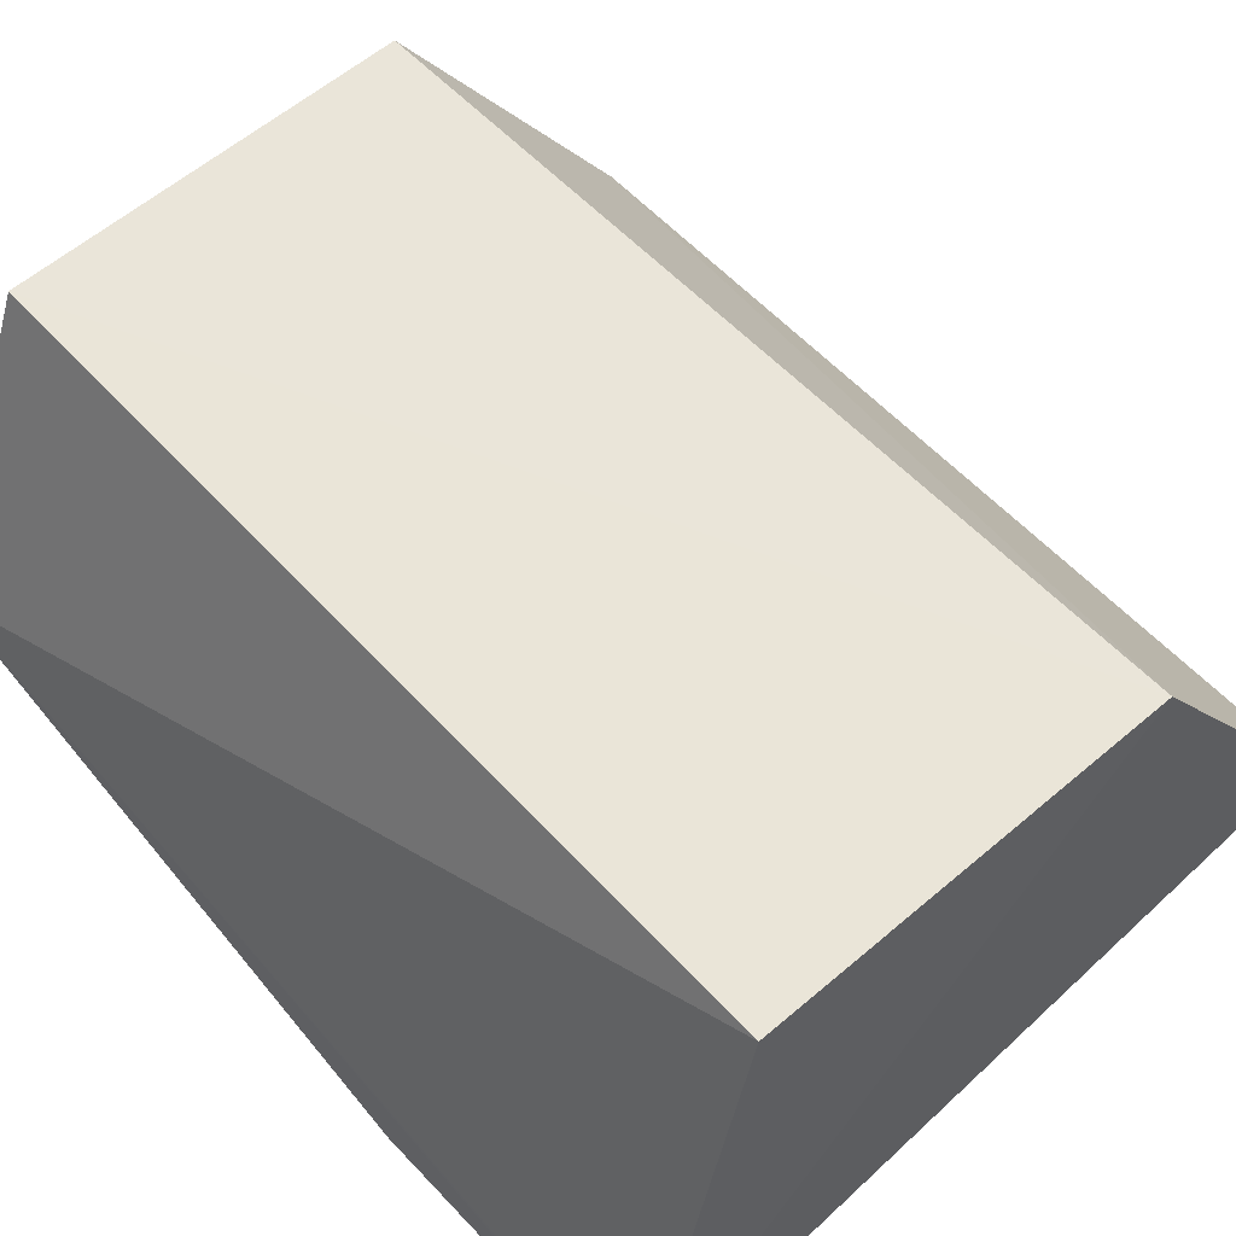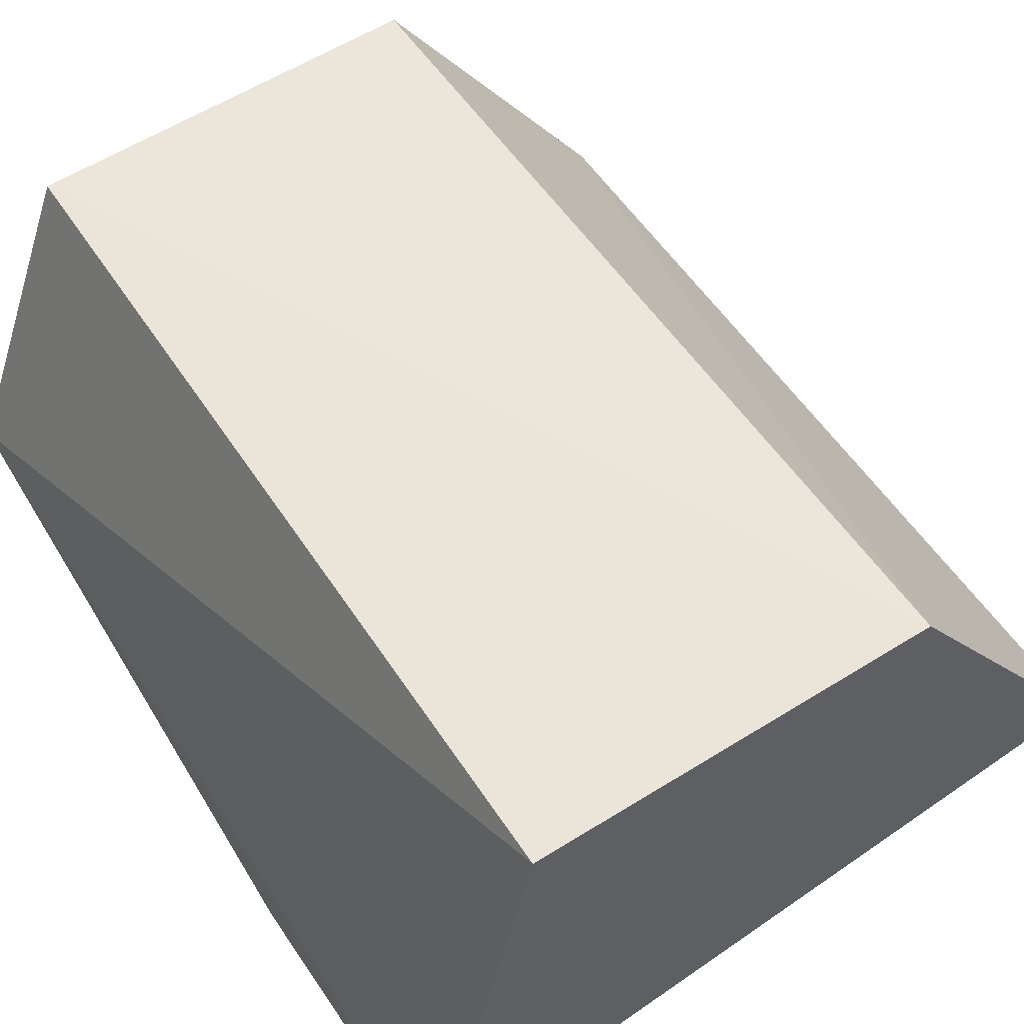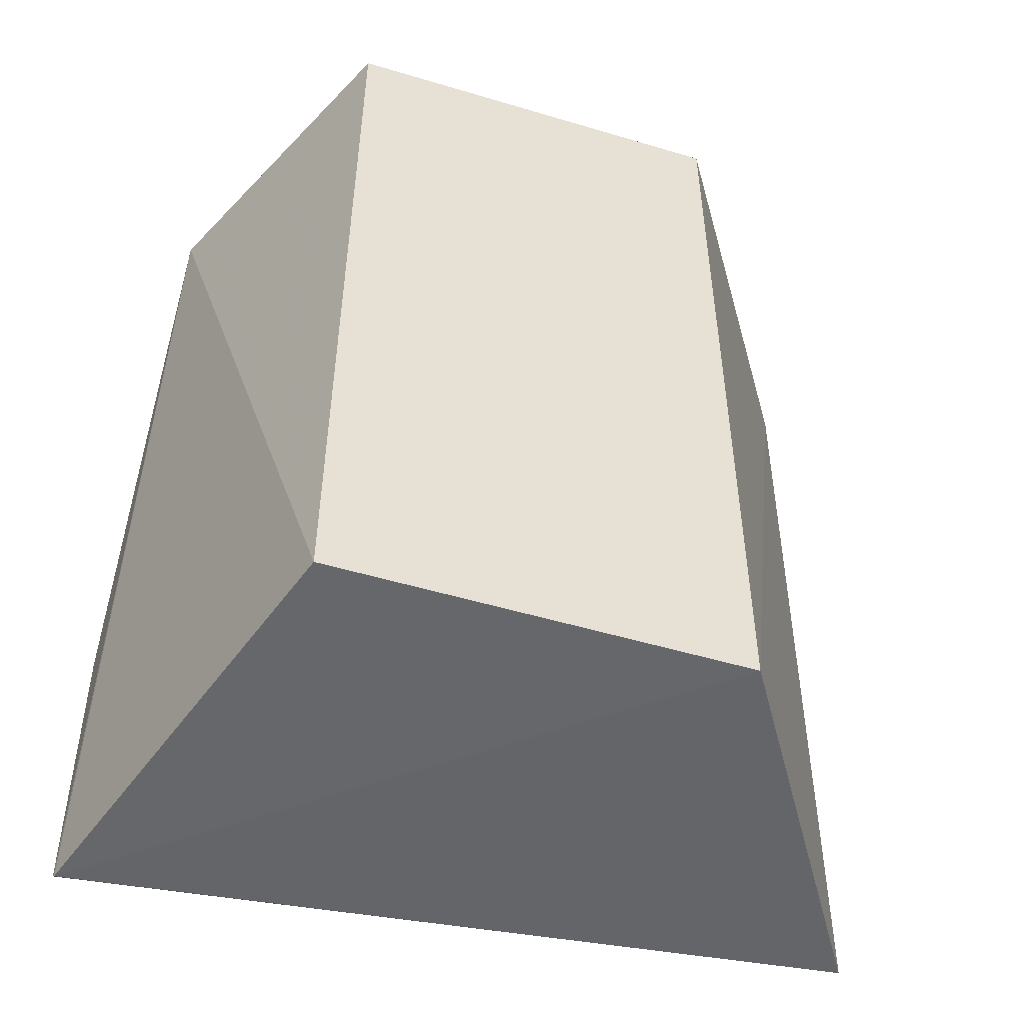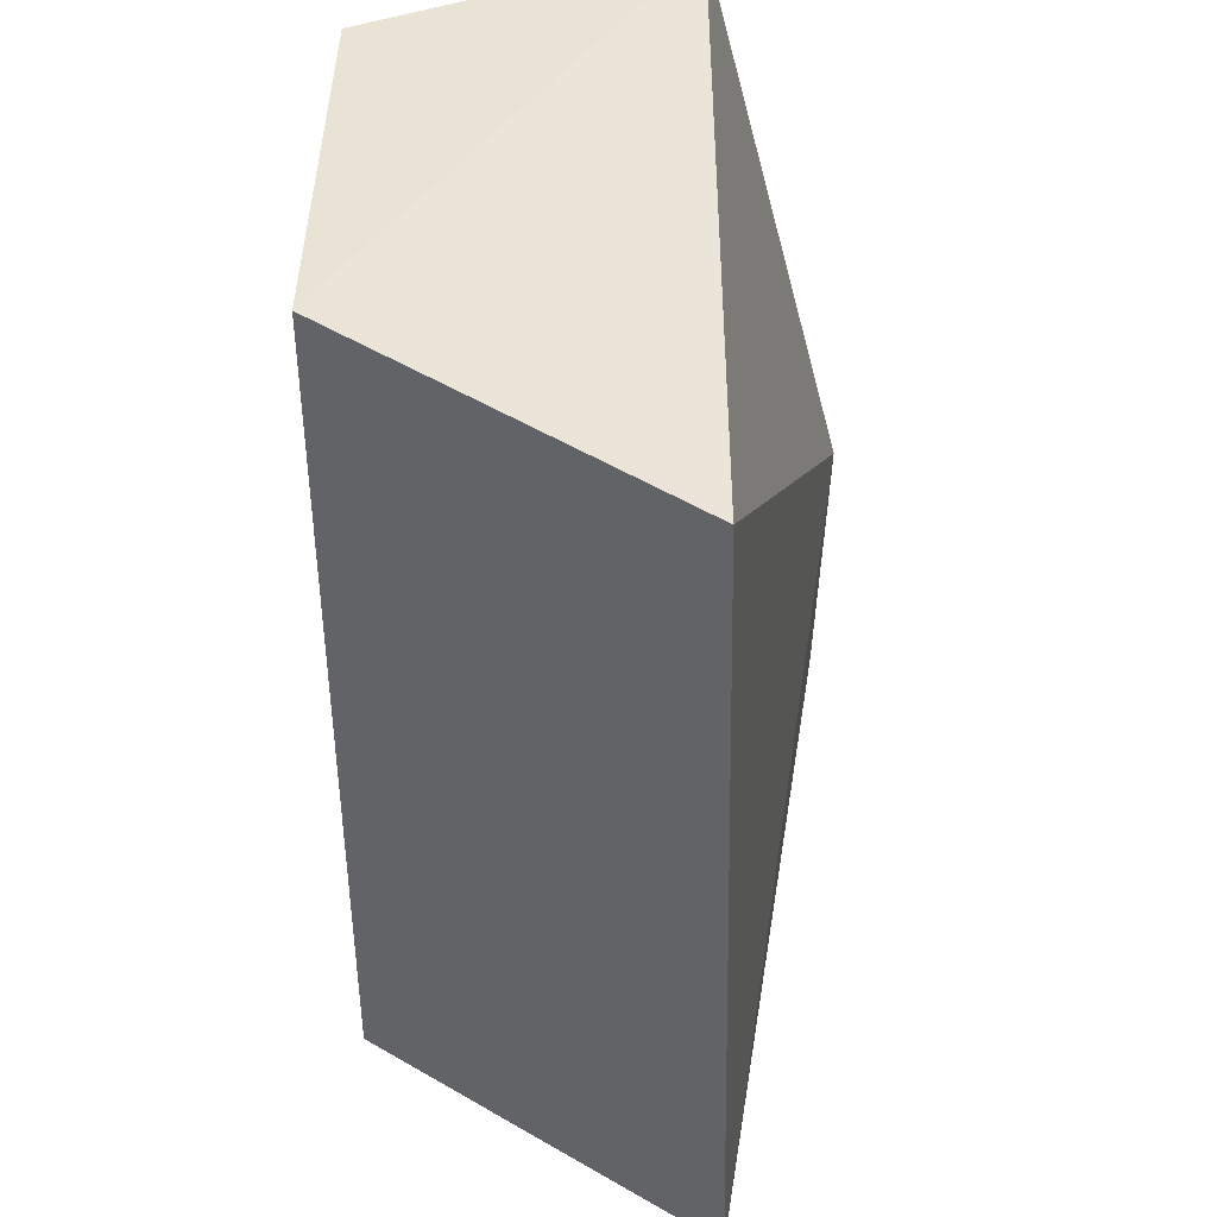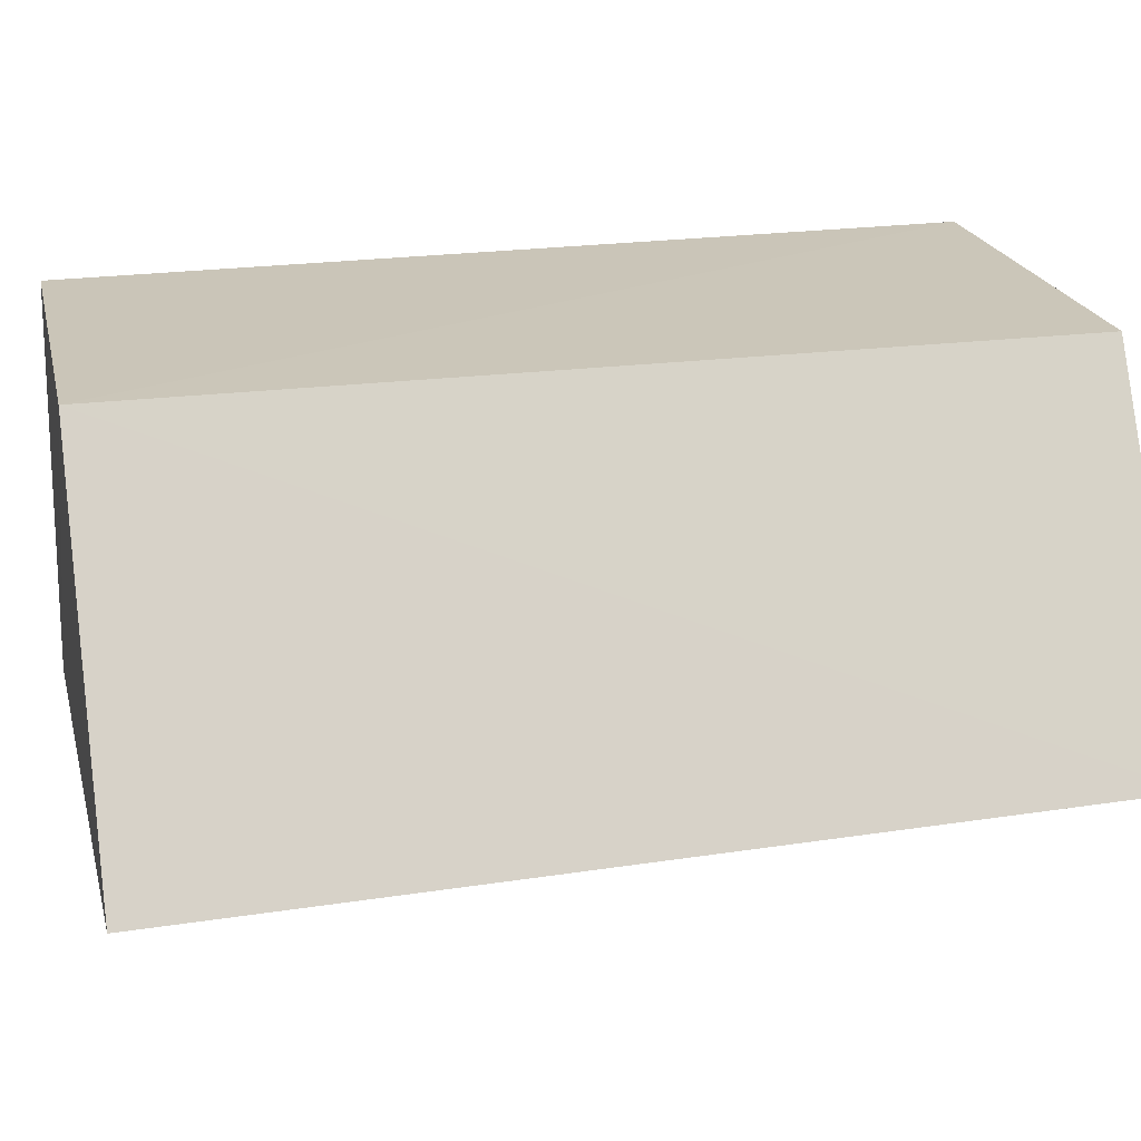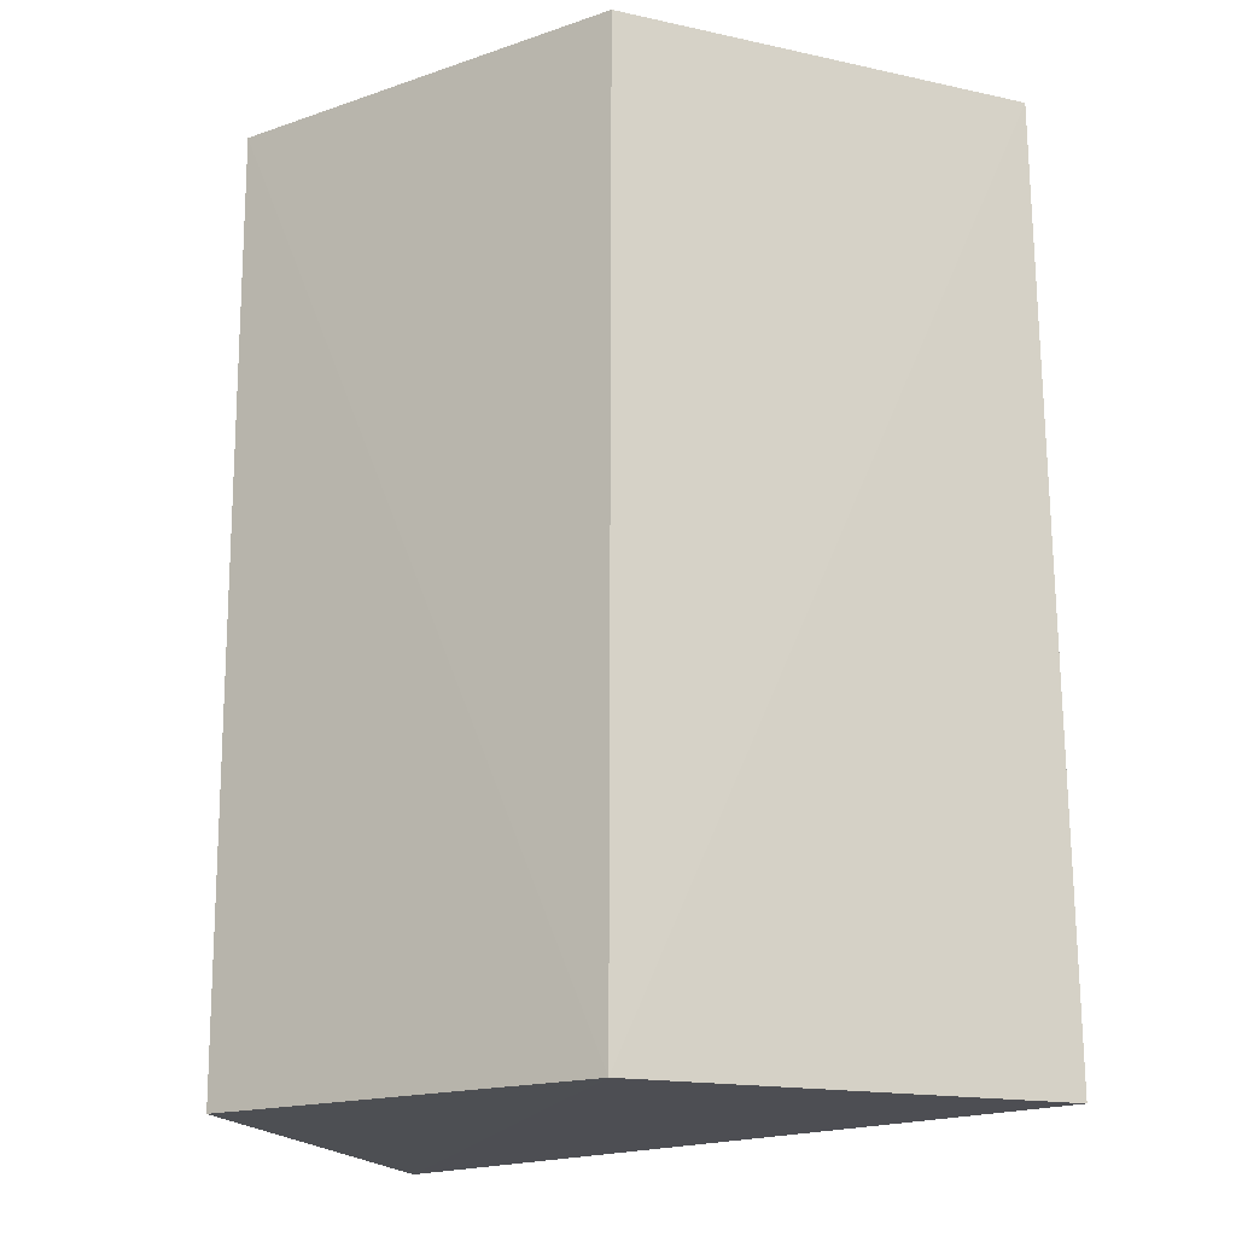
<metadata>
{"format":"obj","ext":"obj","renderer":"f3d","projection":"perspective","resolution":1024,"background":"white","views":[{"elev":54.6,"azim":138.8,"up":"+Y"},{"elev":53.7,"azim":147.5,"up":"+Y"},{"elev":-51.4,"azim":159.2,"up":"+Z"},{"elev":43.8,"azim":-91.1,"up":"+Z"},{"elev":23.3,"azim":-102.3,"up":"+Y"},{"elev":-16.9,"azim":-148.4,"up":"+Z"}]}
</metadata>
<code>
v 0.006755 0.04413 0.07463
v 0.009903 0.03586 0.07479
v 0.006799 0.04407 0.05152
v -0.003705 0.0446 0.05151
v -0.009865 0.03623 0.07454
v -0.003726 0.04456 0.07479
v 0.009747 0.03225 0.05143
v 0.00973 0.03236 0.05135
v 0.009807 0.03199 0.05934
v -0.009984 0.03573 0.05153
f 1 2 3
f 1 3 4
f 6 5 2
f 6 2 1
f 6 1 4
f 6 4 5
f 8 3 2
f 8 2 7
f 8 4 3
f 9 7 2
f 9 2 5
f 10 5 4
f 10 8 7
f 10 4 8
f 10 9 5
f 10 7 9

</code>
